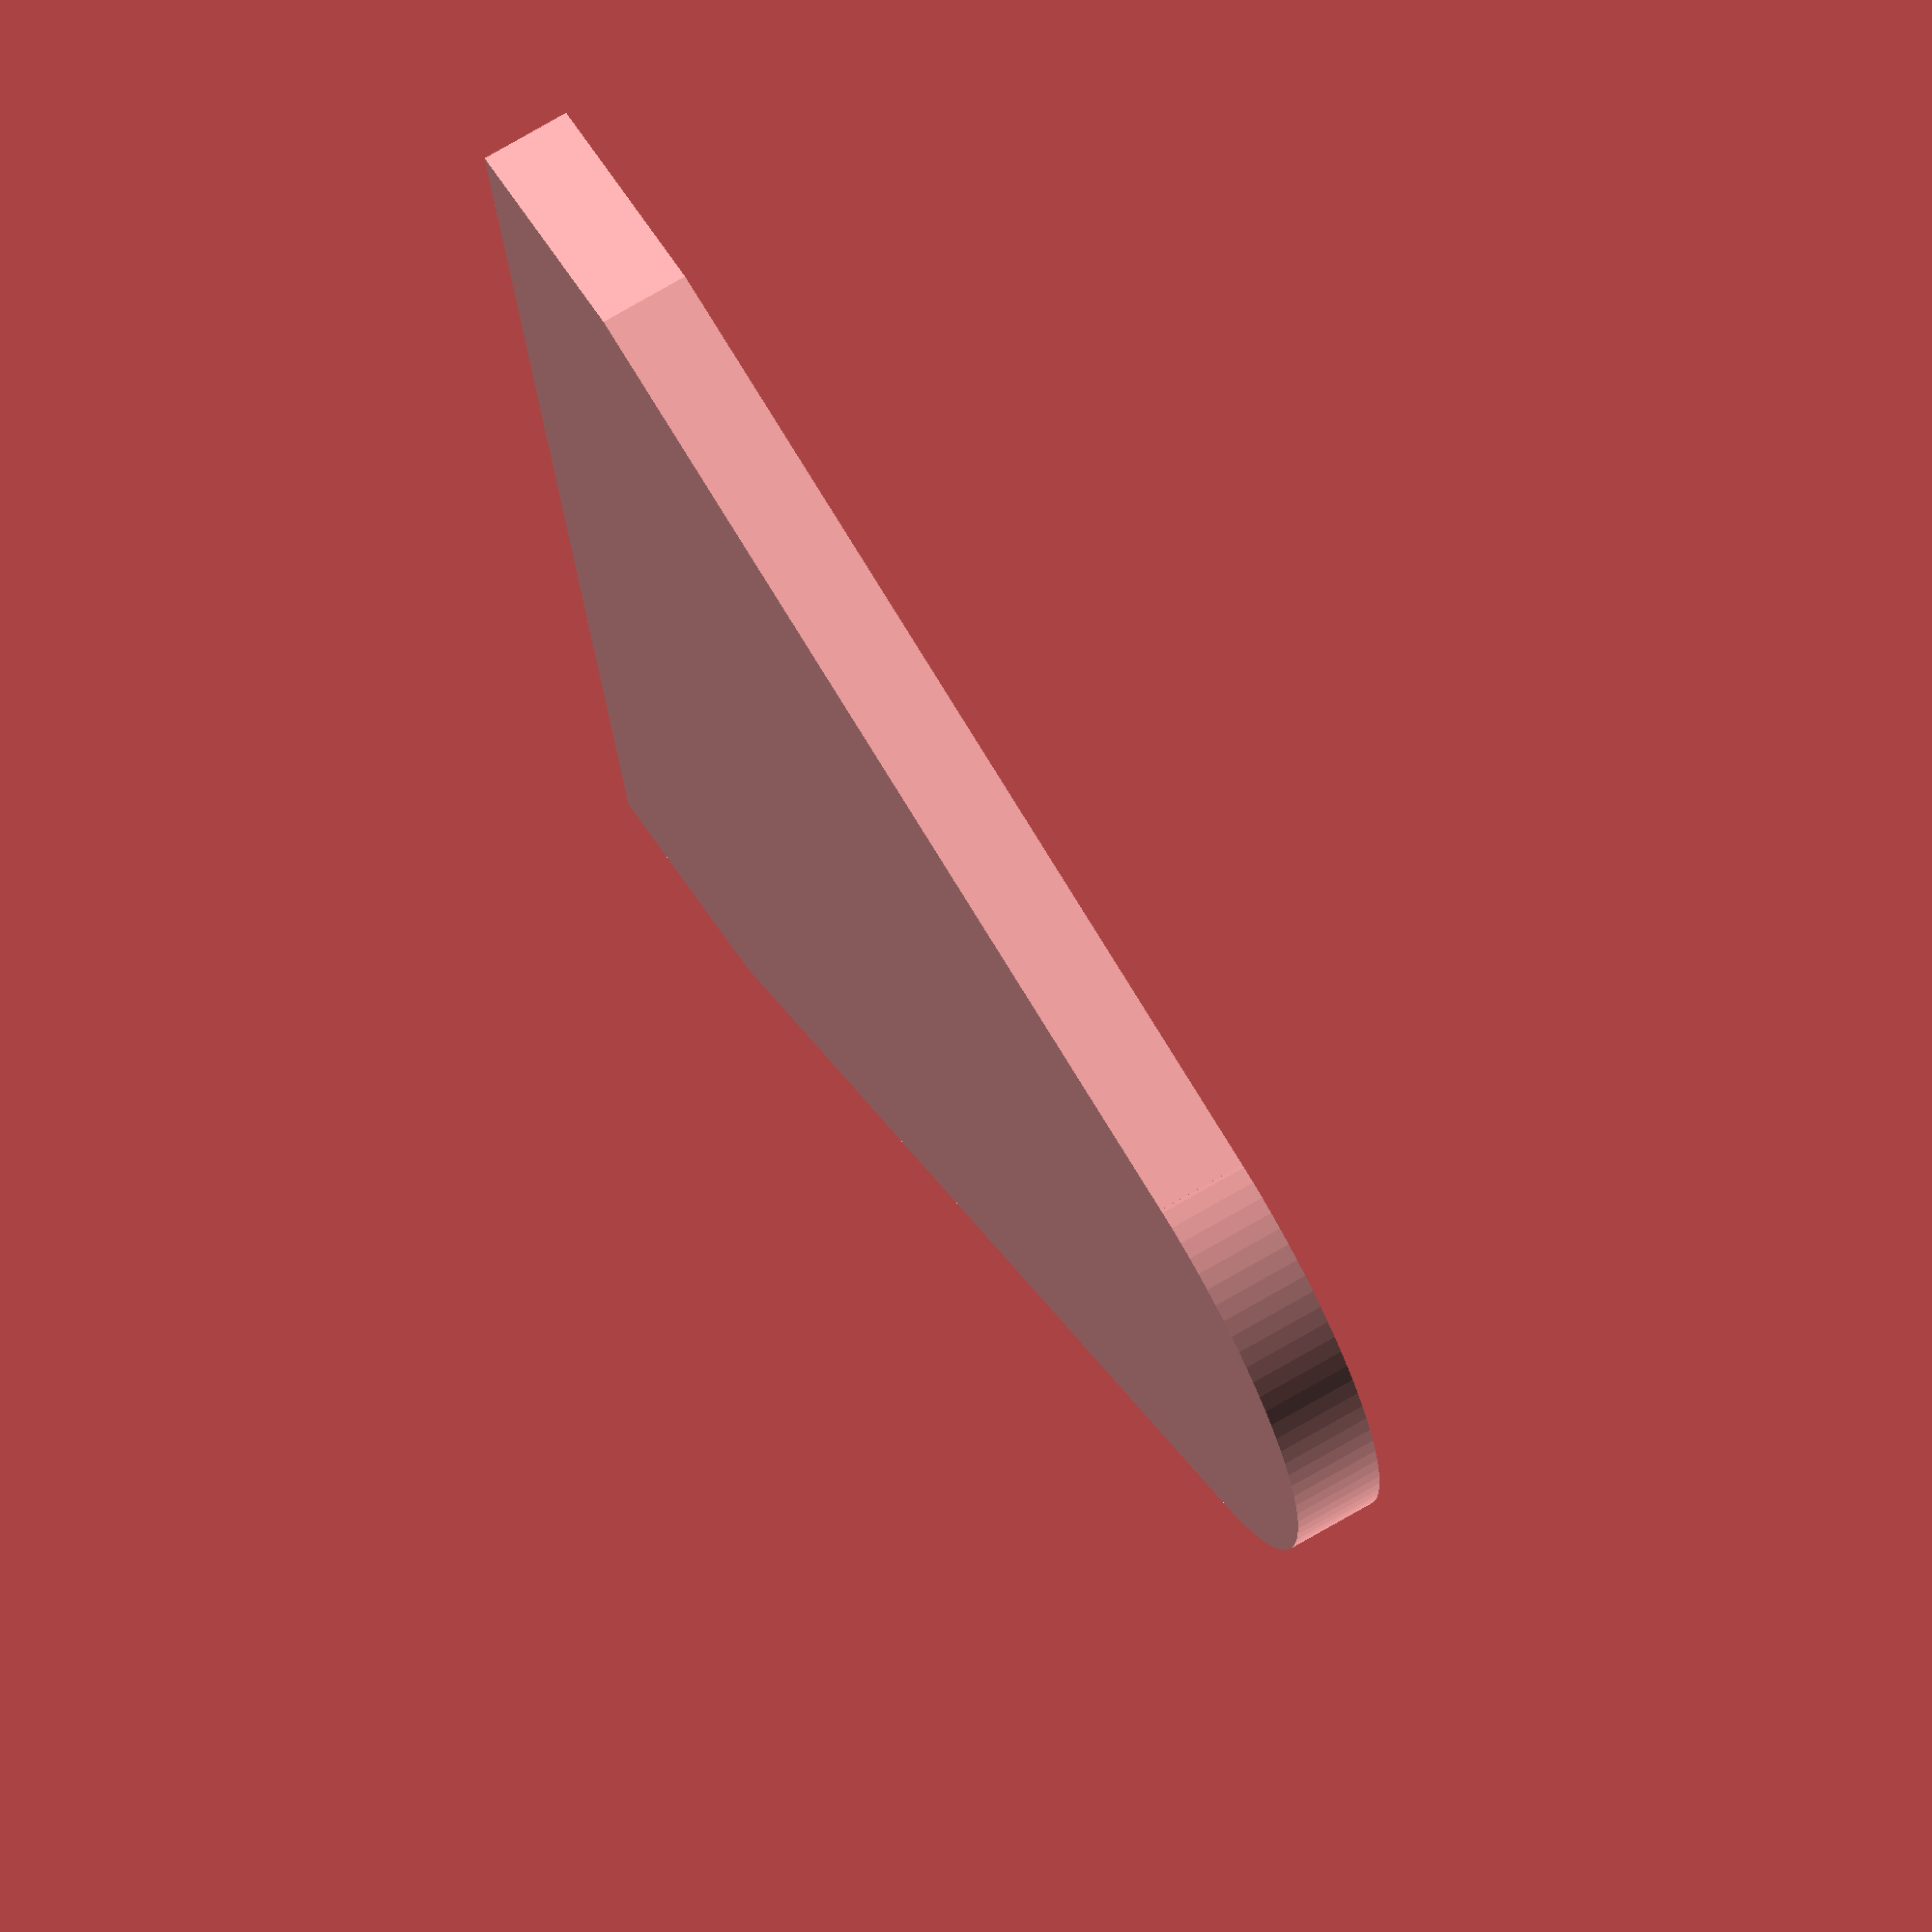
<openscad>
//-------------------------------------------------------------------------
//-- ear.scad
//-------------------------------------------------------------------------
//--This file has been generated automatically according to your data.
//--For more info, visit: http://iearobotics.com/oomlwiki/
//--------------------------------------------------------------------------

union() {
  linear_extrude(height=4.000, twist=0, $fn=100, convexity=10, center=false) {
    translate(v=[0.000, 50.000, 0.000]) {
      circle(r=12.000, $fn=100);
    } // End translate
  } // End linear_extrude
  polyhedron(points=[[0.000, 0.000, 0.000], [0.000, 0.000, 4.000], [25.000, 0.000, 0.000], [25.000, 0.000, 4.000], [25.000, 10.000, 0.000], [25.000, 10.000, 4.000], [11.459, 53.562, 0.000], [11.459, 53.562, 4.000], [-11.459, 53.562, 0.000], [-11.459, 53.562, 4.000], [-25.000, 10.000, 0.000], [-25.000, 10.000, 4.000], [-25.000, 0.000, 0.000], [-25.000, 0.000, 4.000]], triangles=[[1, 3, 5], [12, 10, 0], [1, 5, 7], [10, 8, 0], [1, 7, 9], [8, 6, 0], [1, 9, 11], [6, 4, 0], [1, 11, 13], [4, 2, 0], [0, 3, 1], [0, 2, 3], [2, 5, 3], [2, 4, 5], [4, 7, 5], [4, 6, 7], [6, 9, 7], [6, 8, 9], [8, 11, 9], [8, 10, 11], [10, 13, 11], [10, 12, 13], [12, 1, 13], [12, 0, 1]]);
} // End union

</openscad>
<views>
elev=291.5 azim=76.4 roll=59.0 proj=o view=wireframe
</views>
